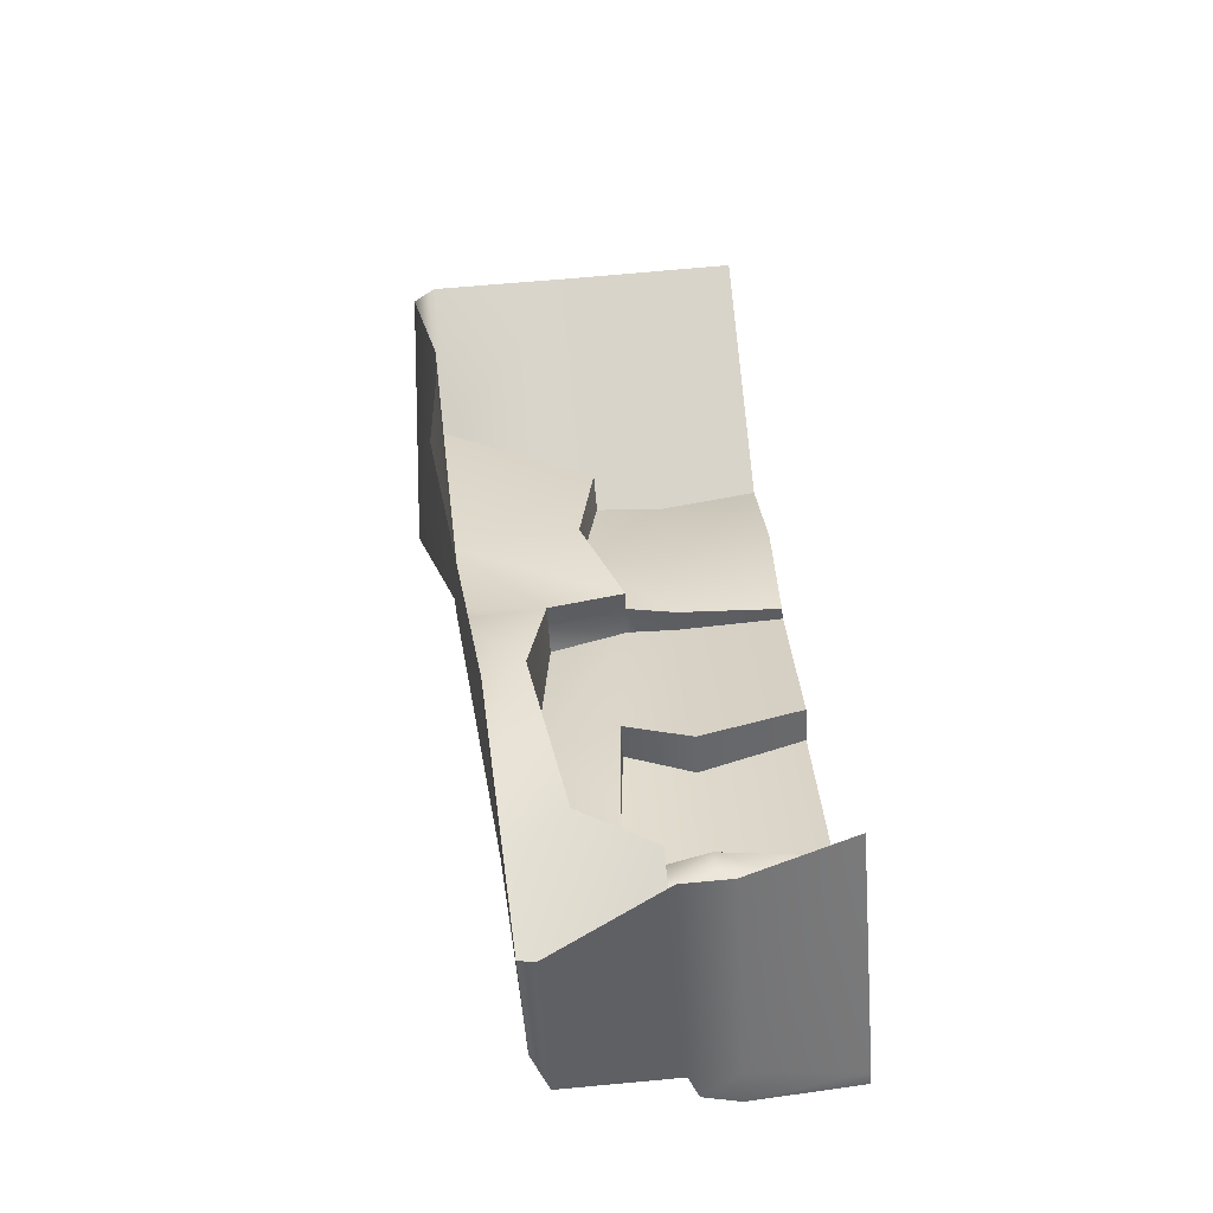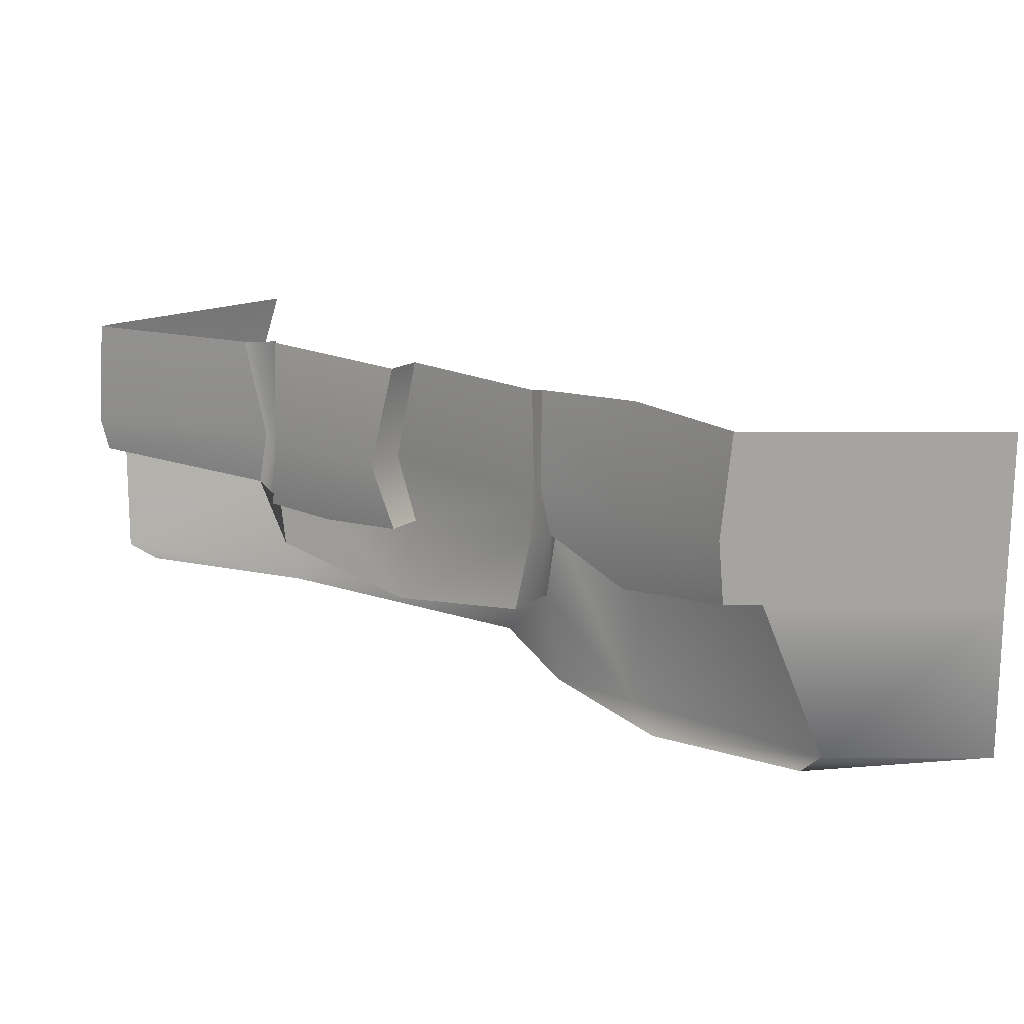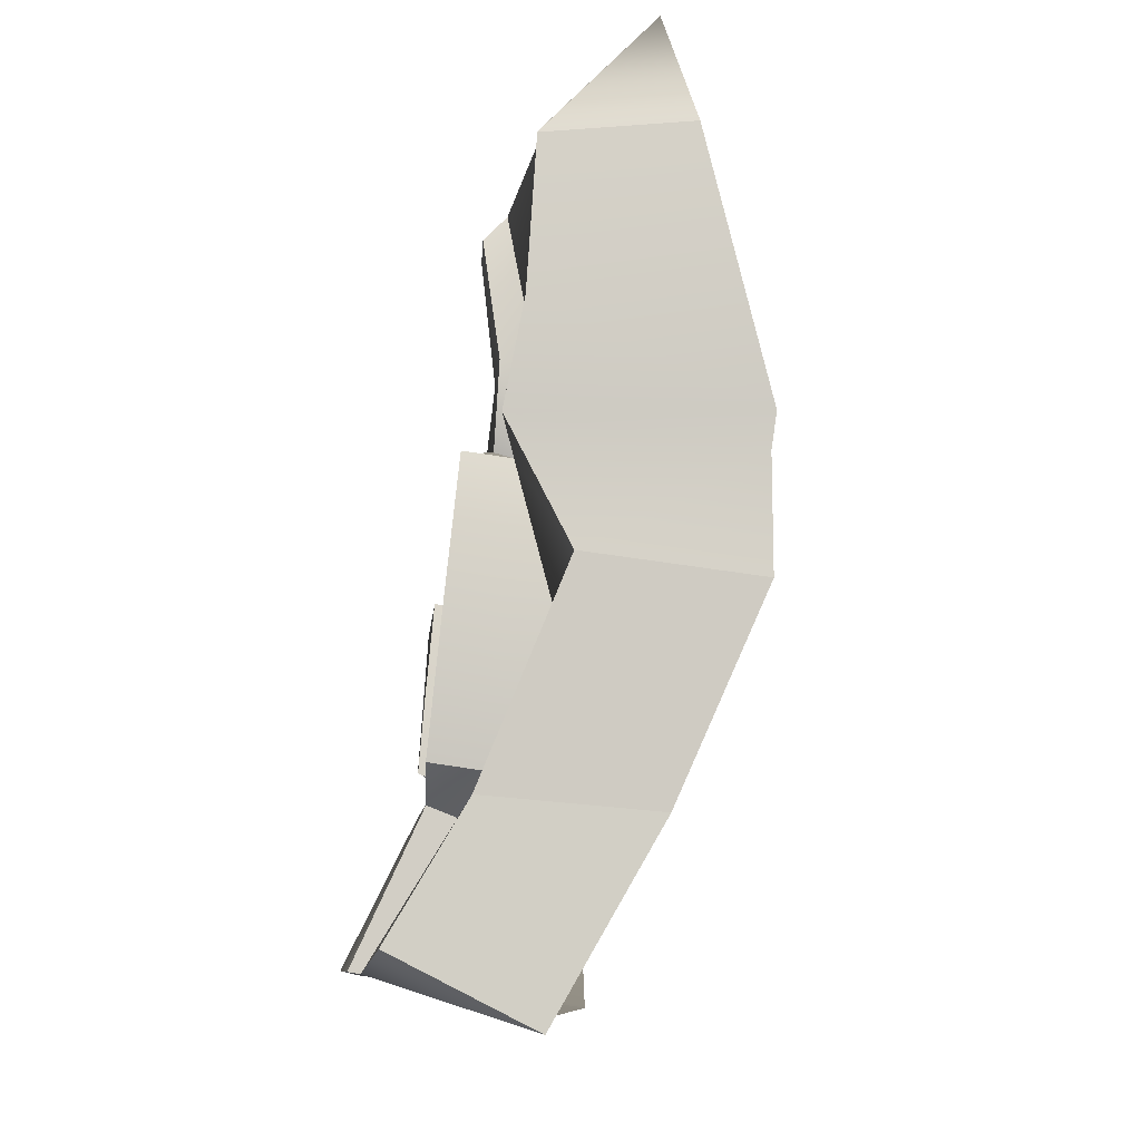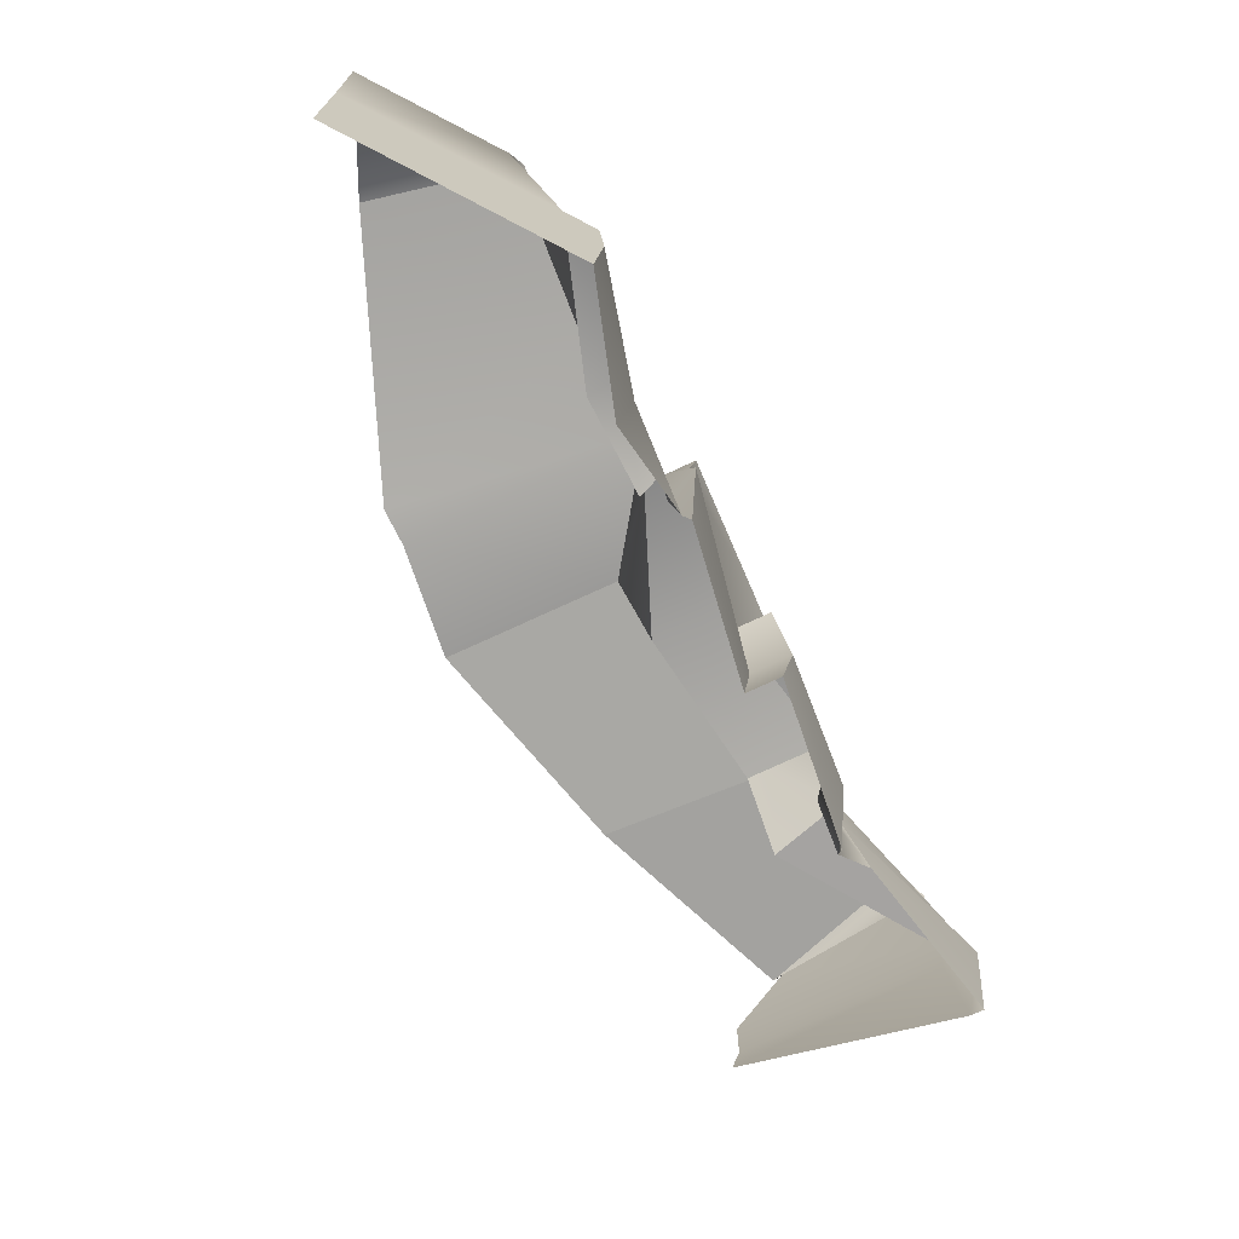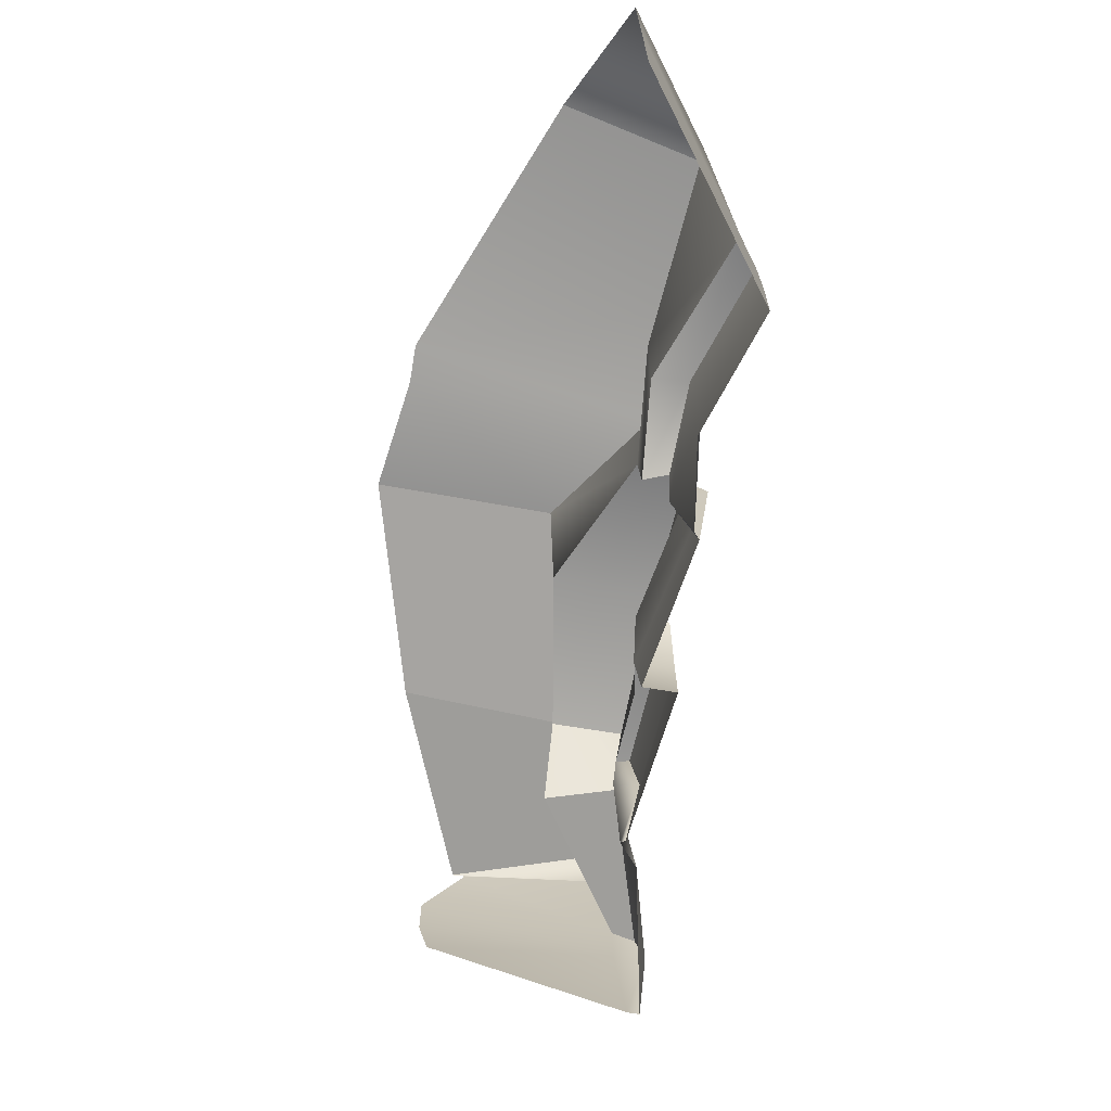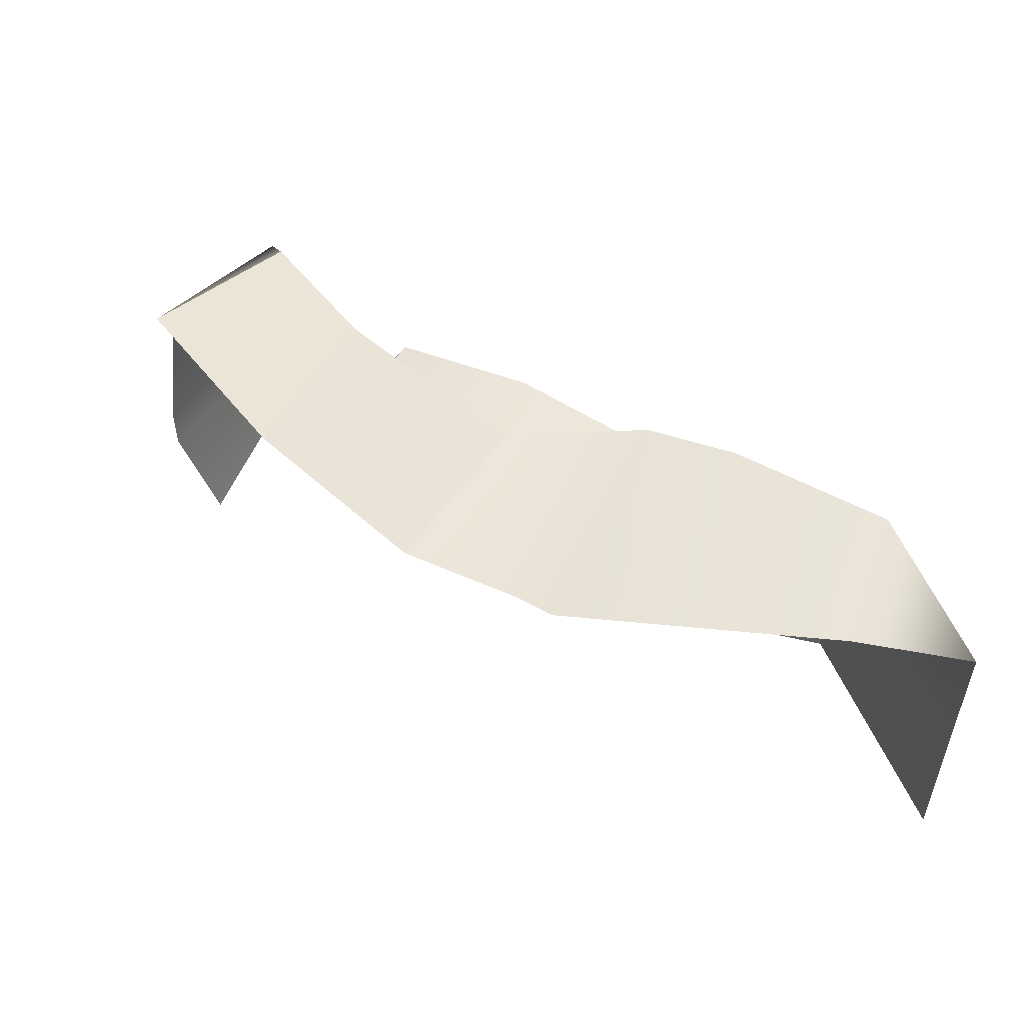
<metadata>
{"format":"obj","ext":"obj","renderer":"f3d","projection":"perspective","resolution":1024,"background":"white","views":[{"elev":74.3,"azim":-95.2,"up":"+Z"},{"elev":-73.2,"azim":-0.4,"up":"+Z"},{"elev":78.7,"azim":-45.9,"up":"+Y"},{"elev":-70.3,"azim":151.4,"up":"+Y"},{"elev":-67.3,"azim":116.1,"up":"+Y"},{"elev":51.6,"azim":68.0,"up":"+Y"}]}
</metadata>
<code>
g default
v -4.173 0.5651 13.49
v -6.433 2.039 11.42
v -4.62 2.039 13.95
v -6.433 2.673 11.42
v -4.62 2.694 13.95
v -6.433 4.235 11.42
v -5.254 4.235 13.56
v -3.091 3.729 10.85
v 0.2864 3.802 7.757
v 3.946 5.092 4.871
v 6.282 5.092 4.907
v 3.074 2.926 4.857
v 6.267 2.92 4.906
v 3.118 2.039 4.858
v 6.267 2.039 4.906
v 3.118 0.5651 4.858
v 6.267 0.5651 4.906
v 0.4175 2.72 7.663
v -3.725 2.678 11.31
v 0.03544 0.5651 7.051
v -3.828 0.5651 10.1
v -3.643 2.039 10.09
v 0.07734 2.039 6.795
v -3.828 3.078 10.1
v 0.03544 2.72 7.051
v -3.74 3.729 9.947
v -0.1688 3.802 7.123
v -0.9586 4.121 9.792
v -1.659 0.5651 8.735
v -1.93 2.039 8.93
v -1.659 2.98 8.735
v -1.887 4.121 8.507
v -6.016 4.459 11.37
v -5.259 4.459 13.8
v -3.638 4.611 10.83
v -0.2534 4.951 9.498
v 1.37 5.034 11.76
v 2.69 4.944 10.49
v 0.4647 4.972 7.39
v 5.431 5.327 6.492
v 3.688 5.327 4.946
v 2.604 0.5651 4.85
v 0.1739 0.5651 7.066
v 0.1735 2.039 7.364
v 2.47 2.039 4.848
v 0.3153 2.72 7.263
v 2.549 2.926 4.849
v -4.306 0.5651 10.07
v -6.673 0.5651 11.13
v -6.733 2.039 11
v -4.025 2.039 10.19
v -6.645 2.54 11.12
v -4.152 2.823 10.28
v -3.294 3.729 10.57
v -1.385 4.121 9.198
v 0.08368 3.802 7.475
v -6.556 0.5651 11.29
v -1.97 0.5651 8.305
v -2.297 2.039 8.422
v -3.836 0.5651 10.01
v -3.843 2.039 9.733
v -1.97 2.98 8.305
v -3.916 3.078 9.903
v -2.892 3.097 9.333
v -2.998 3.098 9.149
v 1.431 0.5651 6.441
v 1.187 2.039 6.404
v 1.316 3.252 6.433
v 1.614 3.252 6.926
v 1.526 5.128 6.939
v 1.8 5.507 6.563
v 3.173 4.945 10.14
v -1.919 4.61 12.96
g RightBackCliff2
f 2 3 5 4
f 4 5 7 6
f 36 37 38 39
f 71 72 40 41
f 10 11 13 12
f 12 13 15 14
f 14 15 17 16
f 42 66 67 45
f 20 29 30 23
f 48 49 50 51
f 45 67 68 47
f 23 30 31 25
f 51 50 52 53
f 12 69 70 10
f 25 31 32 27
f 19 4 6 8
f 48 51 22 21
f 44 43 20 23
f 51 53 24 22
f 46 44 23 25
f 53 54 26 24
f 32 55 56 27
f 56 46 25 27
f 59 58 60 61
f 62 59 61 63 65
f 32 31 64 24 26
f 54 55 32 26
f 34 33 6 7
f 6 33 35 8
f 36 39 9 28
f 41 40 11 10
f 71 41 10 70
f 35 36 28 8
f 14 16 42 45
f 68 69 12 47
f 12 14 45 47
f 2 57 1 3
f 2 4 52 50
f 4 19 53 52
f 19 8 54 53
f 8 28 55 54
f 56 55 28 9
f 9 18 46 56
f 57 2 50 49
f 30 29 58 59
f 21 22 61 60
f 31 30 59 62
f 22 24 63 61
f 24 64 65 63
f 65 64 31 62
f 67 66 43 44
f 68 67 44 46
f 18 69 68 46
f 70 69 18 9
f 39 71 70 9
f 39 38 72 71
f 35 33 34 73
f 36 35 73 37

</code>
